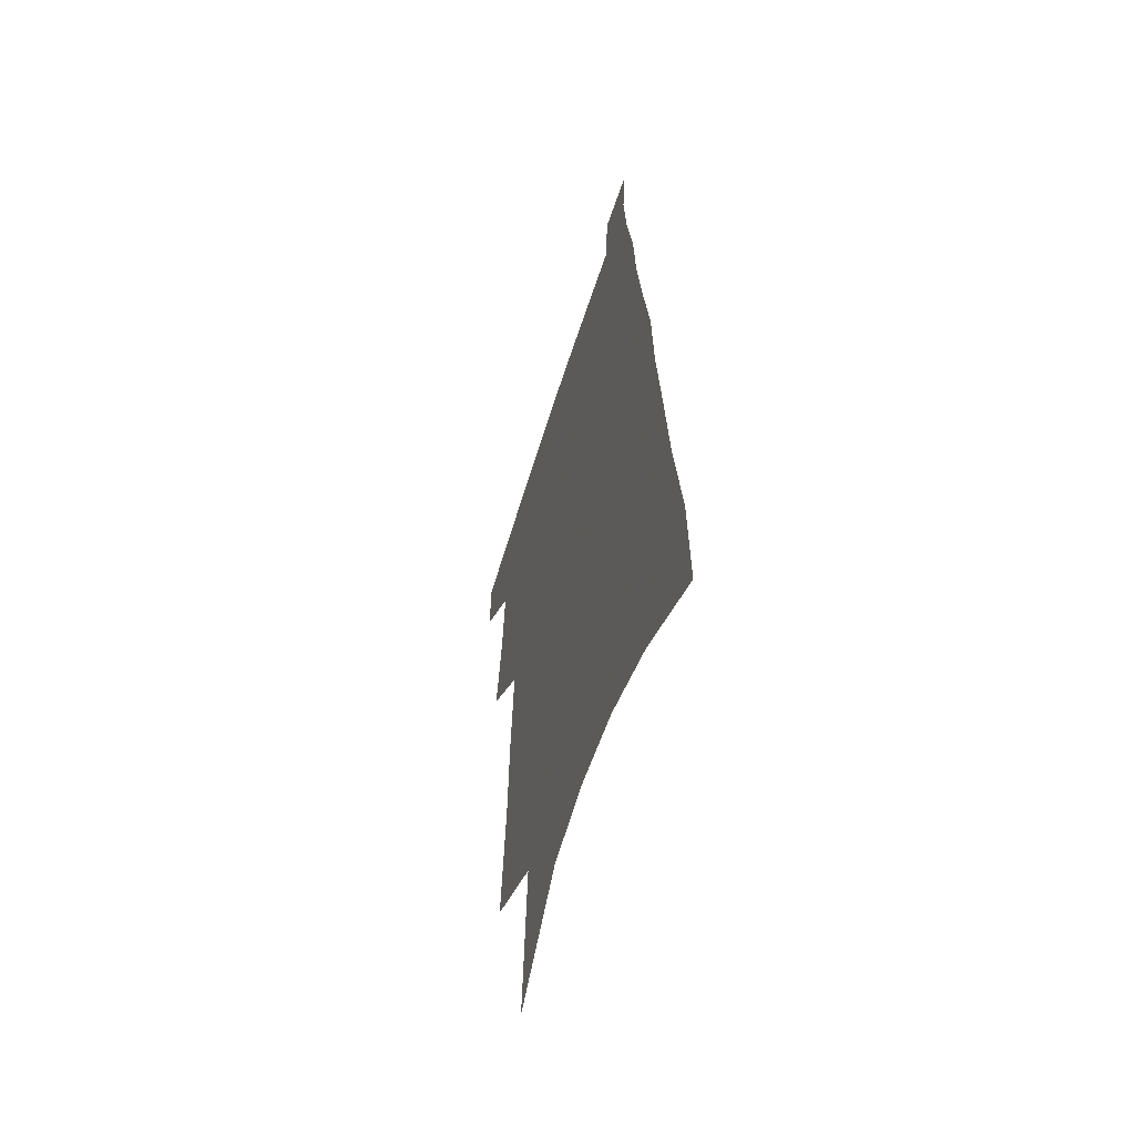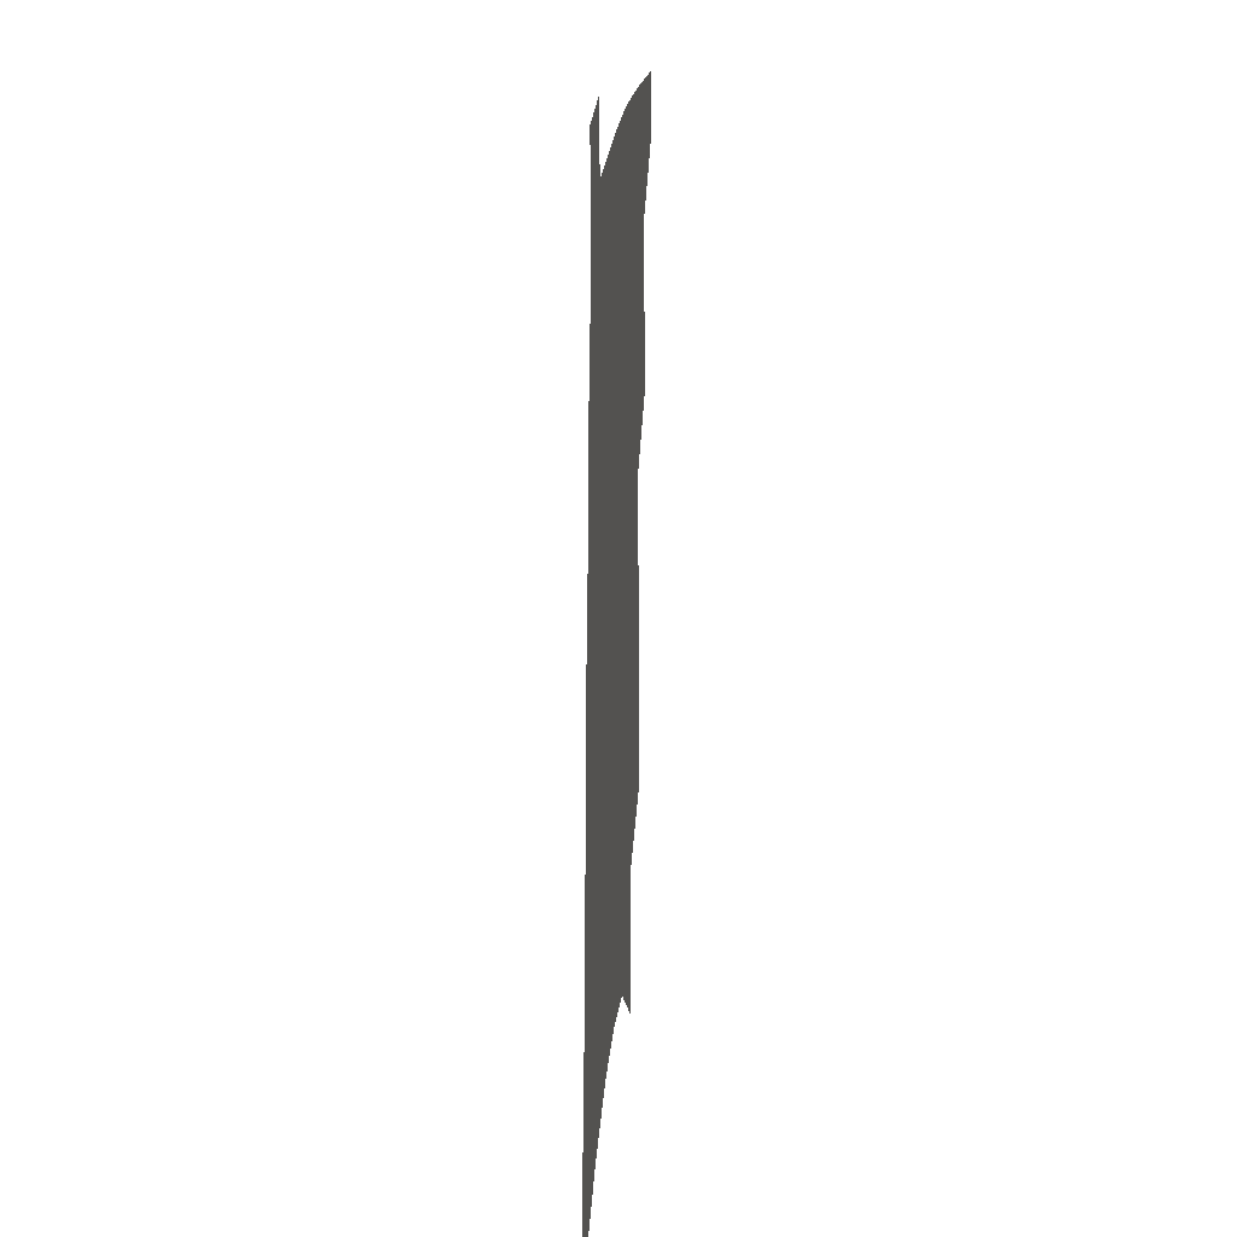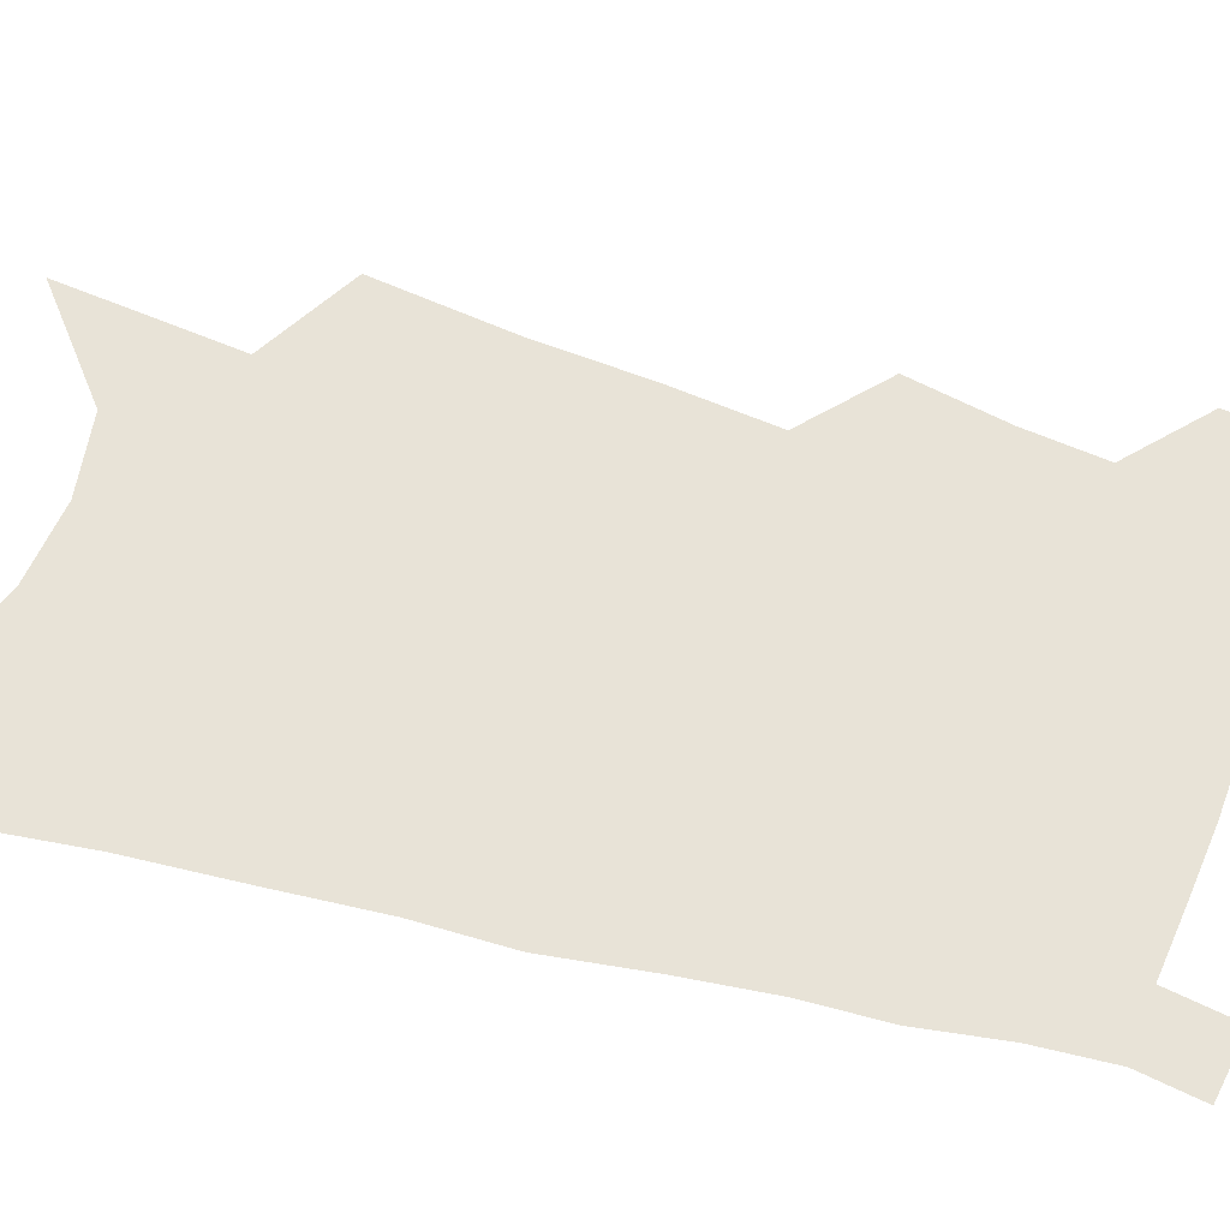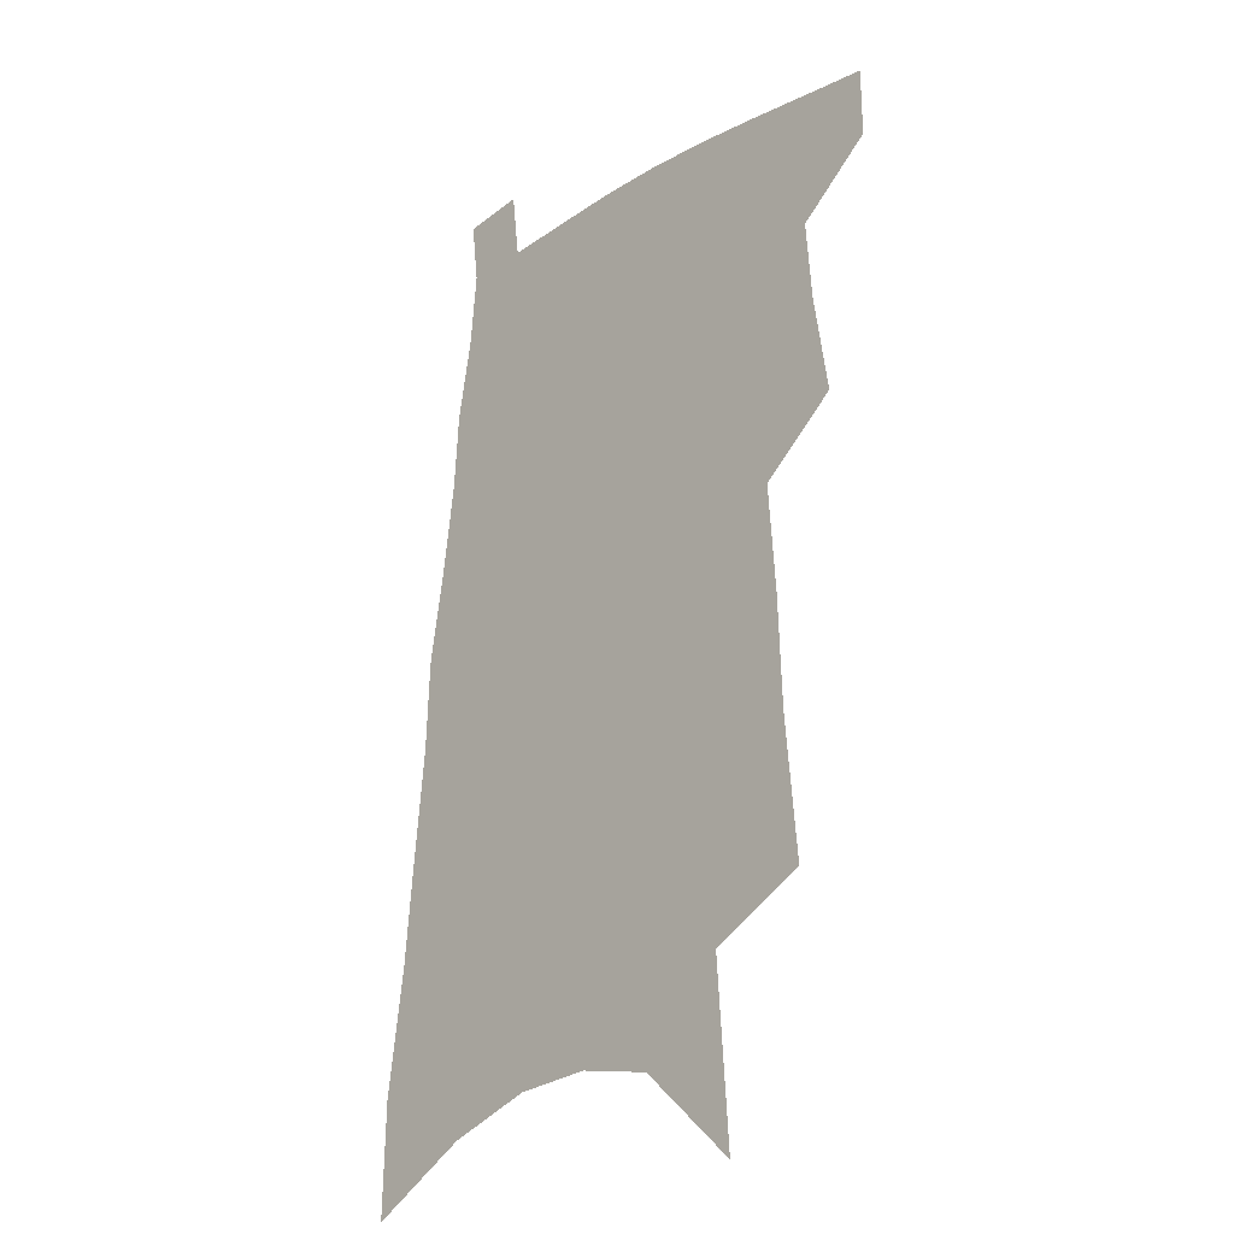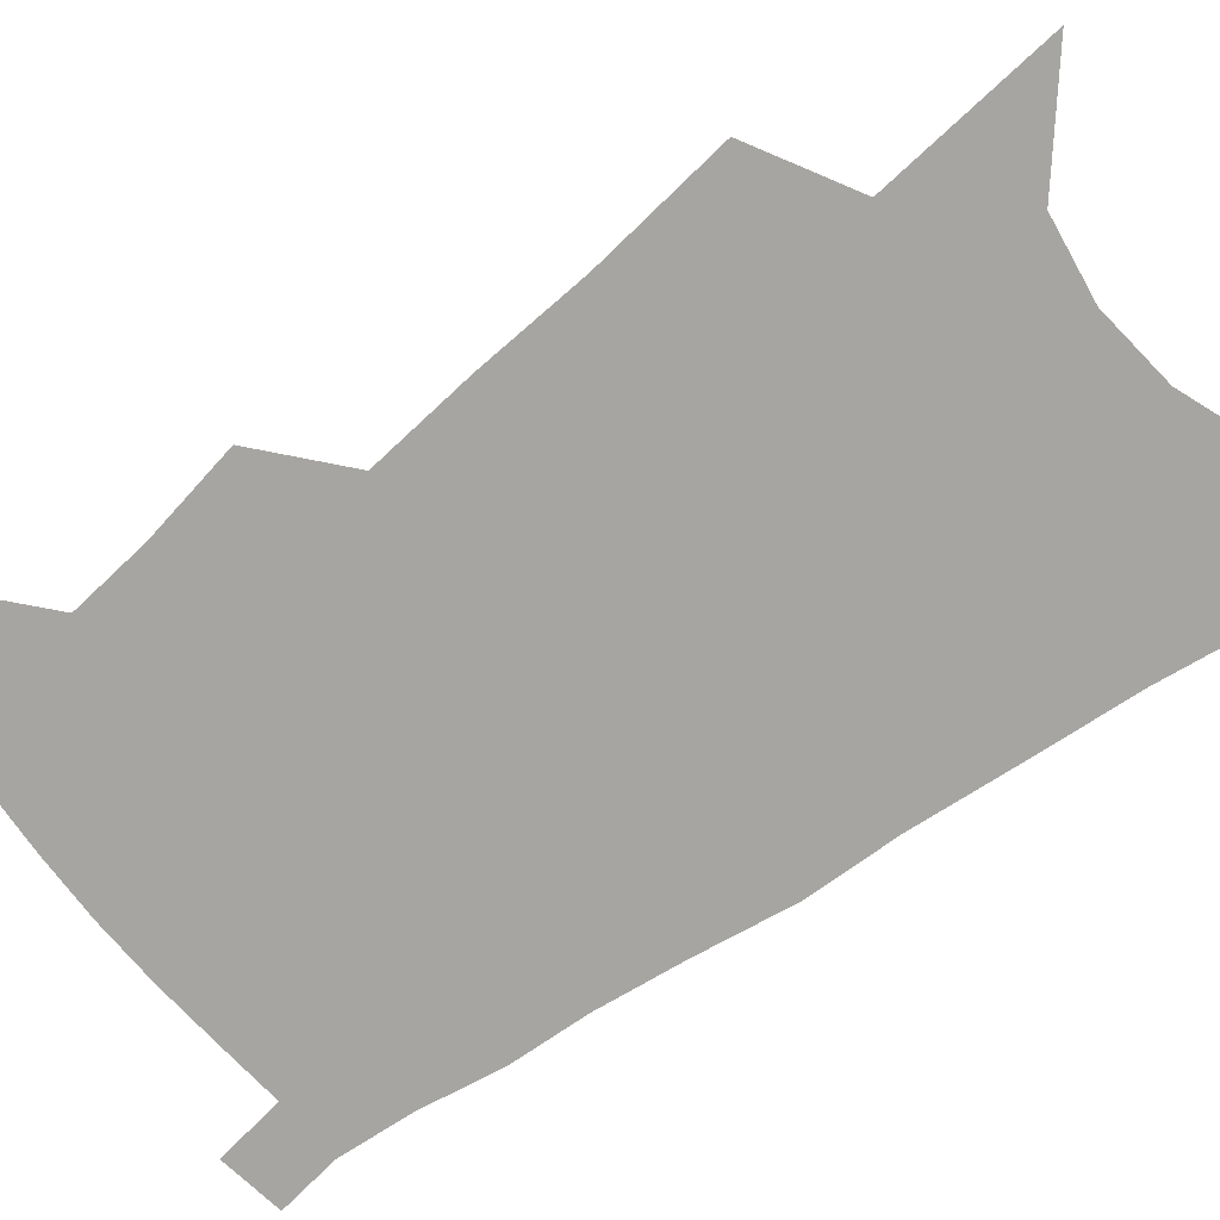
<metadata>
{"format":"obj","ext":"obj","renderer":"f3d","projection":"perspective","resolution":1024,"background":"white","views":[{"elev":-58.5,"azim":72.9,"up":"+Y"},{"elev":23.7,"azim":95.7,"up":"+Y"},{"elev":61.8,"azim":109.4,"up":"+Z"},{"elev":-22.0,"azim":-133.5,"up":"+Y"},{"elev":-73.6,"azim":-51.2,"up":"+Z"}]}
</metadata>
<code>
v 529.3 456.6 0
v 529.4 475.8 0
v 543.7 388.6 0
v 548.2 416.5 0
v 550.1 439 0
v 550.2 458.4 0
v 548.4 477.5 0
v 558.3 268.3 0
v 562.1 308 0
v 563.3 339.8 0
v 565.7 370.2 0
v 568.2 397.5 0
v 568.7 419.4 0
v 570 440.8 0
v 569.2 459.8 0
v 567.3 479.3 0
v 582.6 202.4 0
v 586.2 253.3 0
v 585.4 286.2 0
v 587.4 323.5 0
v 587 350.5 0
v 587.4 376.5 0
v 588.8 401.9 0
v 589.4 423.3 0
v 589.4 442.4 0
v 588.9 460.6 0
v 586.5 480.7 0
v 610.5 227.2 0
v 609.3 263.4 0
v 607.7 293 0
v 608 328.6 0
v 607.3 354.7 0
v 607.5 381.1 0
v 607.5 403.7 0
v 607.7 424.5 0
v 607.7 443.1 0
v 607.5 461.3 0
v 605.8 481.4 0
v 633.1 231 0
v 631 267.1 0
v 629.2 298.7 0
v 627.9 329.5 0
v 626.8 358 0
v 626.3 381.6 0
v 625.8 404.5 0
v 625.5 426.1 0
v 625.7 443.6 0
v 625.8 461.5 0
v 625.1 481 0
v 656.2 228.9 0
v 653.5 263.3 0
v 650.8 296.6 0
v 648 328.9 0
v 646.6 355.3 0
v 645.7 379.1 0
v 644.9 401.7 0
v 643.5 424.2 0
v 643.4 443.3 0
v 643.8 461.5 0
v 645 479.6 0
v 681.7 220 0
v 677 257.9 0
v 673.8 290.7 0
v 671.6 320.2 0
v 668.5 349 0
v 666.6 374.4 0
v 664.6 398.6 0
v 662.8 421 0
v 662.4 441 0
v 661.7 460.5 0
v 663.4 478.2 0
v 665.7 497.6 0
v 712.5 202.3 0
v 711.5 235 0
v 706 271.2 0
v 702.9 302.6 0
v 699.6 332.3 0
v 698.4 358.4 0
v 693.6 386.1 0
v 690 411.1 0
v 688.4 433.1 0
v 684.1 456.2 0
v 682 477.4 0
v 684.1 495.1 0
f 5 6 1
f 1 6 2
f 6 7 2
f 11 12 3
f 3 12 4
f 12 13 4
f 4 13 5
f 13 14 5
f 5 14 6
f 14 15 6
f 6 15 7
f 15 16 7
f 18 19 8
f 8 19 9
f 19 20 9
f 9 20 10
f 20 21 10
f 10 21 11
f 21 22 11
f 11 22 12
f 22 23 12
f 12 23 13
f 23 24 13
f 13 24 14
f 24 25 14
f 14 25 15
f 25 26 15
f 15 26 16
f 26 27 16
f 17 28 18
f 28 29 18
f 18 29 19
f 29 30 19
f 19 30 20
f 30 31 20
f 20 31 21
f 31 32 21
f 21 32 22
f 32 33 22
f 22 33 23
f 33 34 23
f 23 34 24
f 34 35 24
f 24 35 25
f 35 36 25
f 25 36 26
f 36 37 26
f 26 37 27
f 37 38 27
f 28 39 29
f 39 40 29
f 29 40 30
f 40 41 30
f 30 41 31
f 41 42 31
f 31 42 32
f 42 43 32
f 32 43 33
f 43 44 33
f 33 44 34
f 44 45 34
f 34 45 35
f 45 46 35
f 35 46 36
f 46 47 36
f 36 47 37
f 47 48 37
f 37 48 38
f 48 49 38
f 39 50 40
f 50 51 40
f 40 51 41
f 51 52 41
f 41 52 42
f 52 53 42
f 42 53 43
f 53 54 43
f 43 54 44
f 54 55 44
f 44 55 45
f 55 56 45
f 45 56 46
f 56 57 46
f 46 57 47
f 57 58 47
f 47 58 48
f 58 59 48
f 48 59 49
f 59 60 49
f 50 61 51
f 61 62 51
f 51 62 52
f 62 63 52
f 52 63 53
f 63 64 53
f 53 64 54
f 64 65 54
f 54 65 55
f 65 66 55
f 55 66 56
f 66 67 56
f 56 67 57
f 67 68 57
f 57 68 58
f 68 69 58
f 58 69 59
f 69 70 59
f 59 70 60
f 70 71 60
f 61 73 62
f 73 74 62
f 62 74 63
f 74 75 63
f 63 75 64
f 75 76 64
f 64 76 65
f 76 77 65
f 65 77 66
f 77 78 66
f 66 78 67
f 78 79 67
f 67 79 68
f 79 80 68
f 68 80 69
f 80 81 69
f 69 81 70
f 81 82 70
f 70 82 71
f 82 83 71
f 71 83 72
f 83 84 72

</code>
